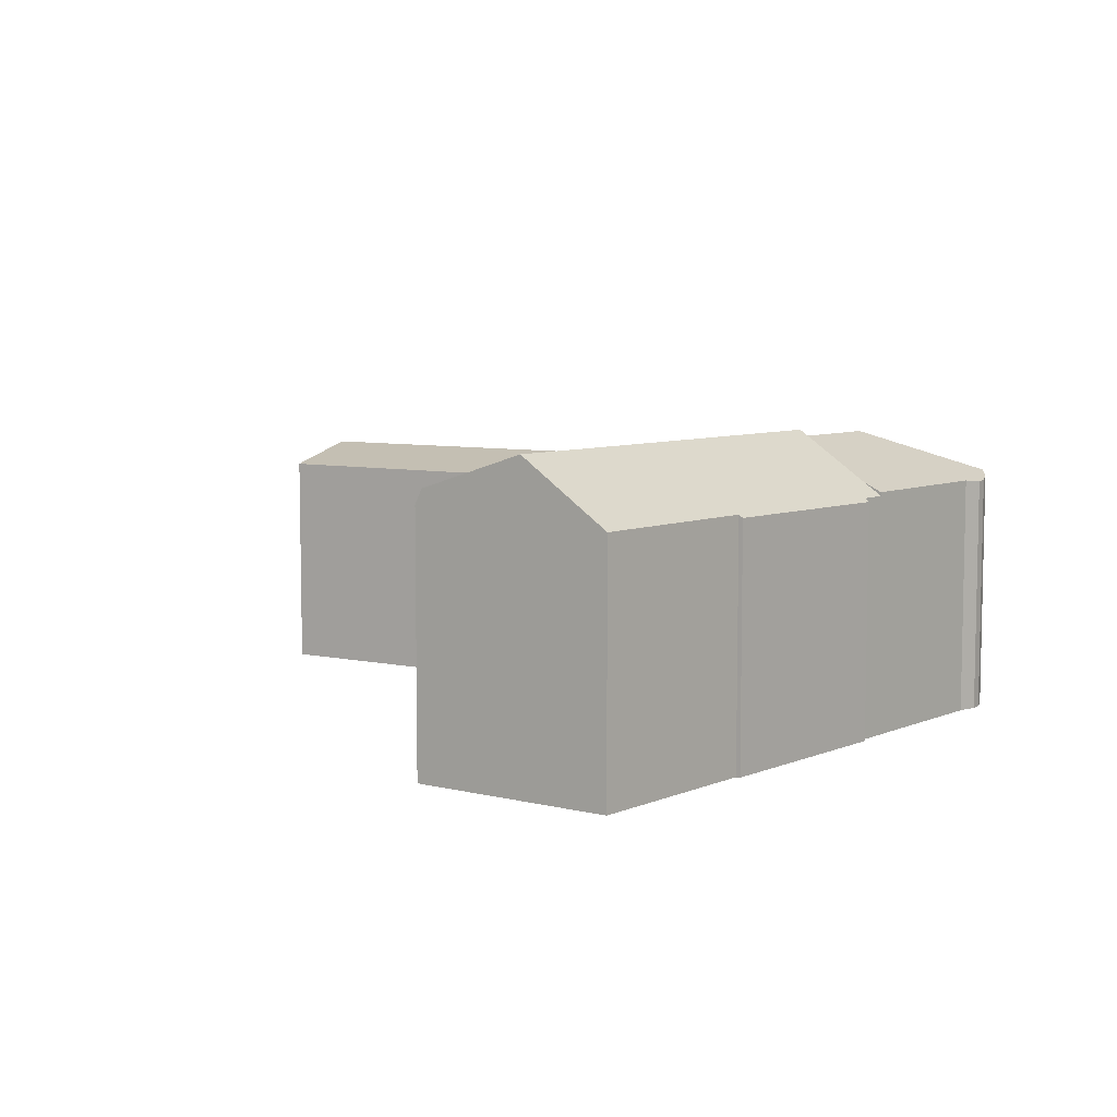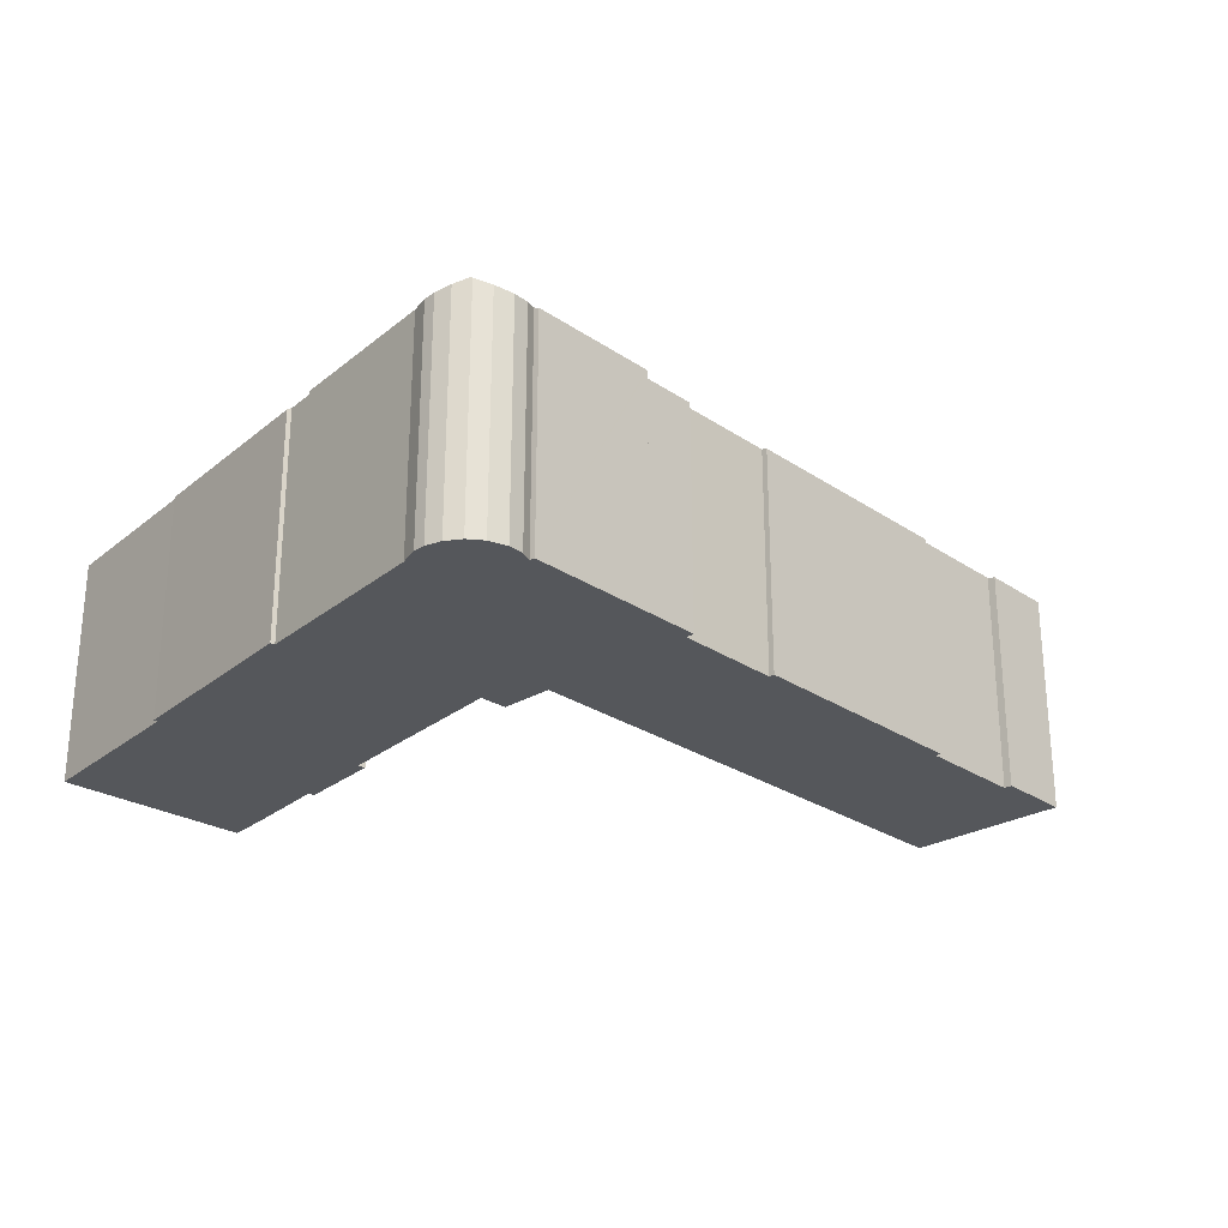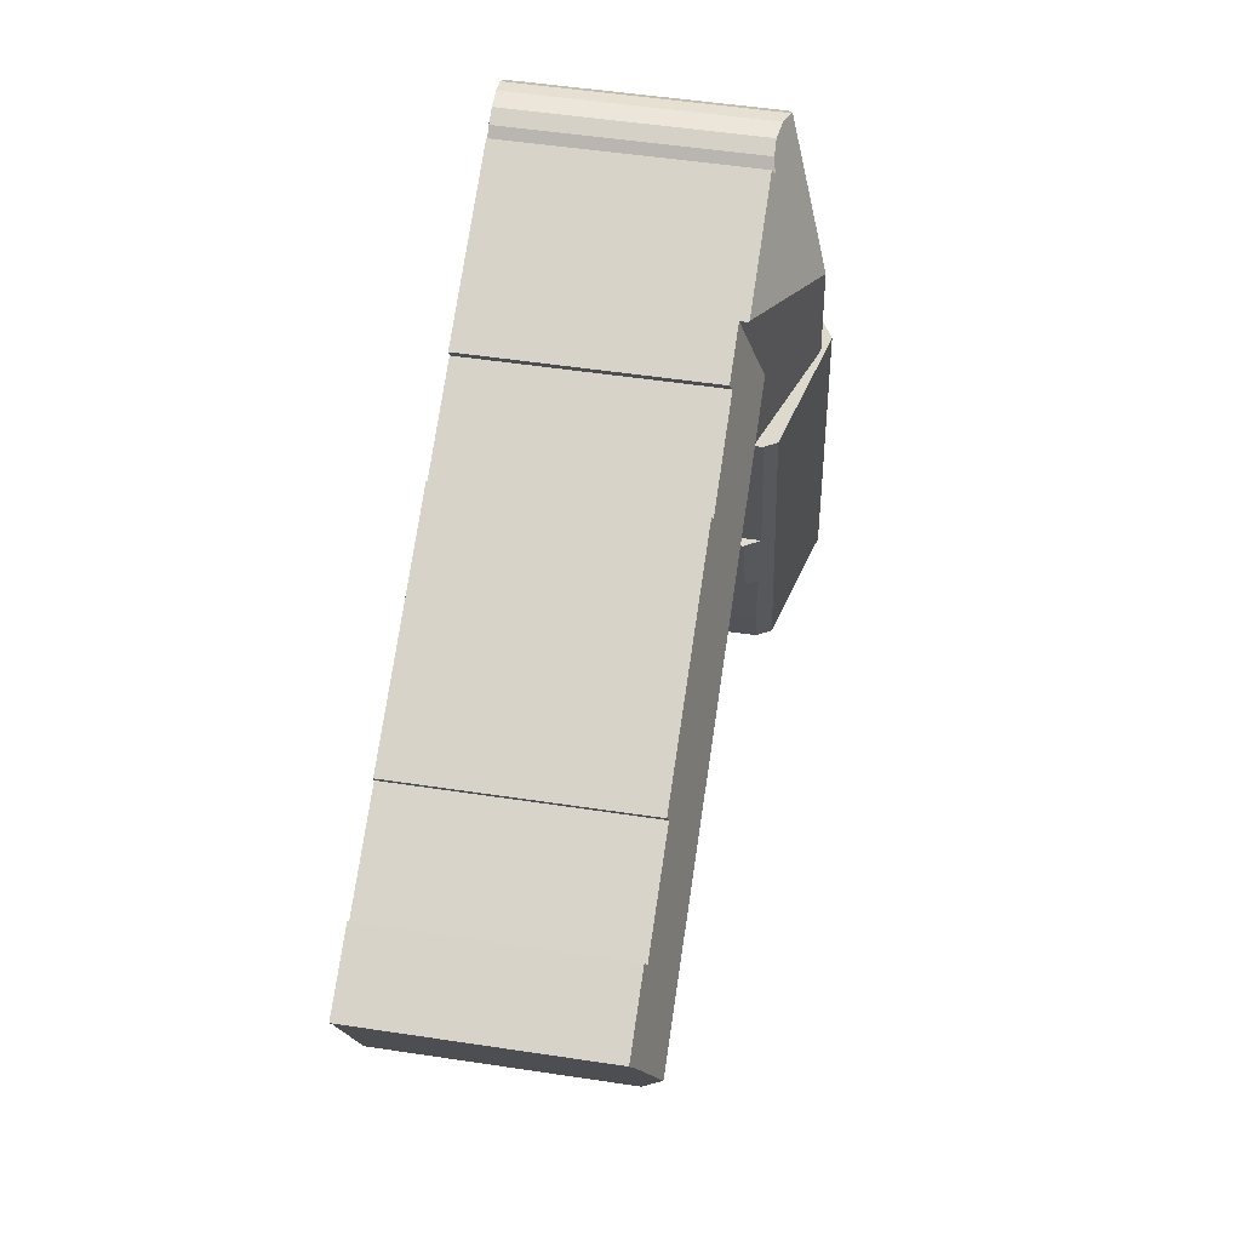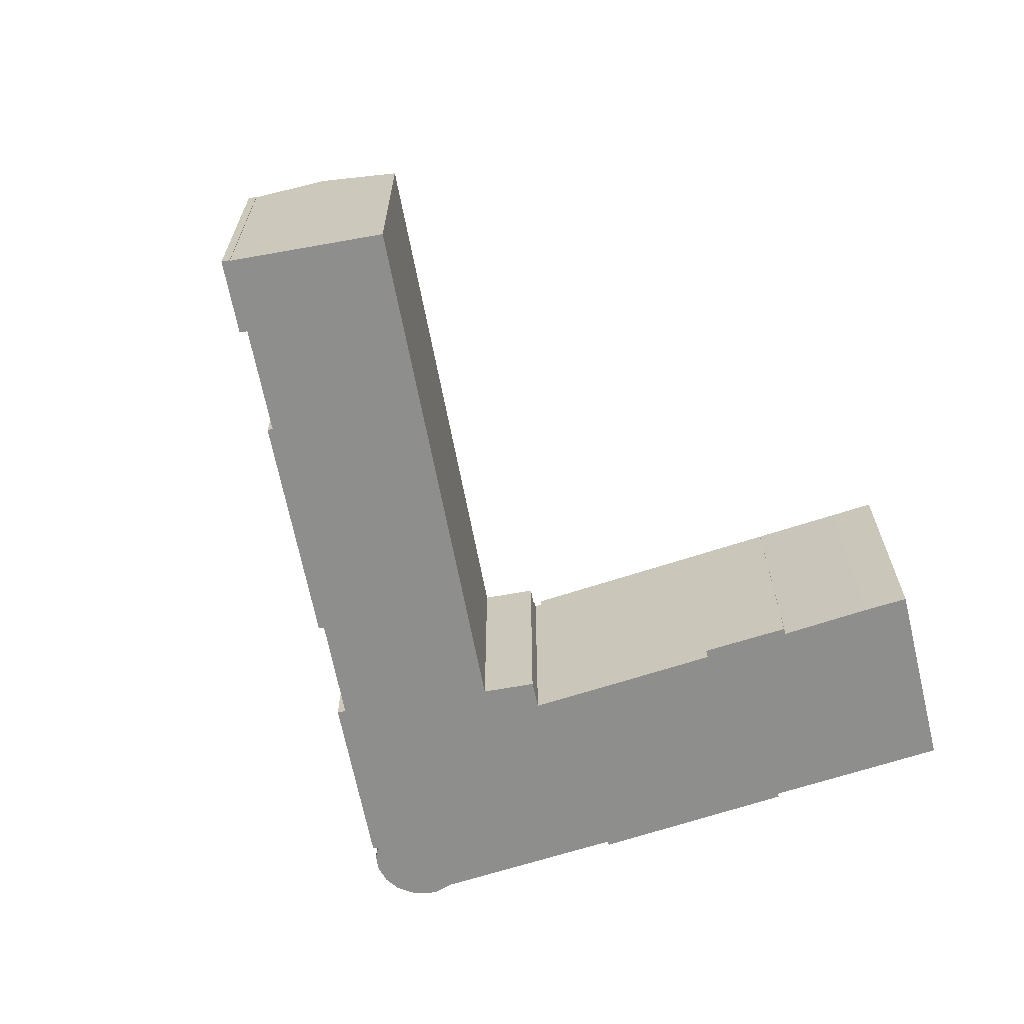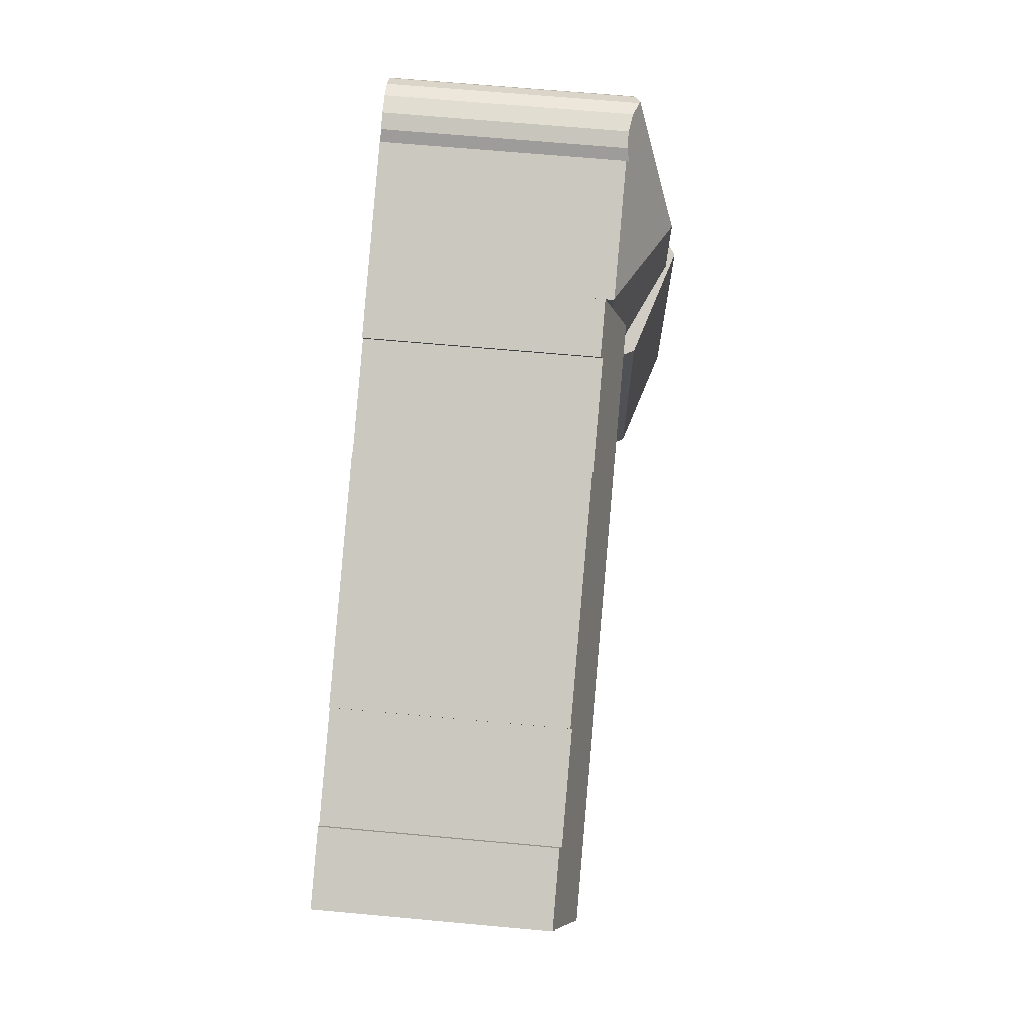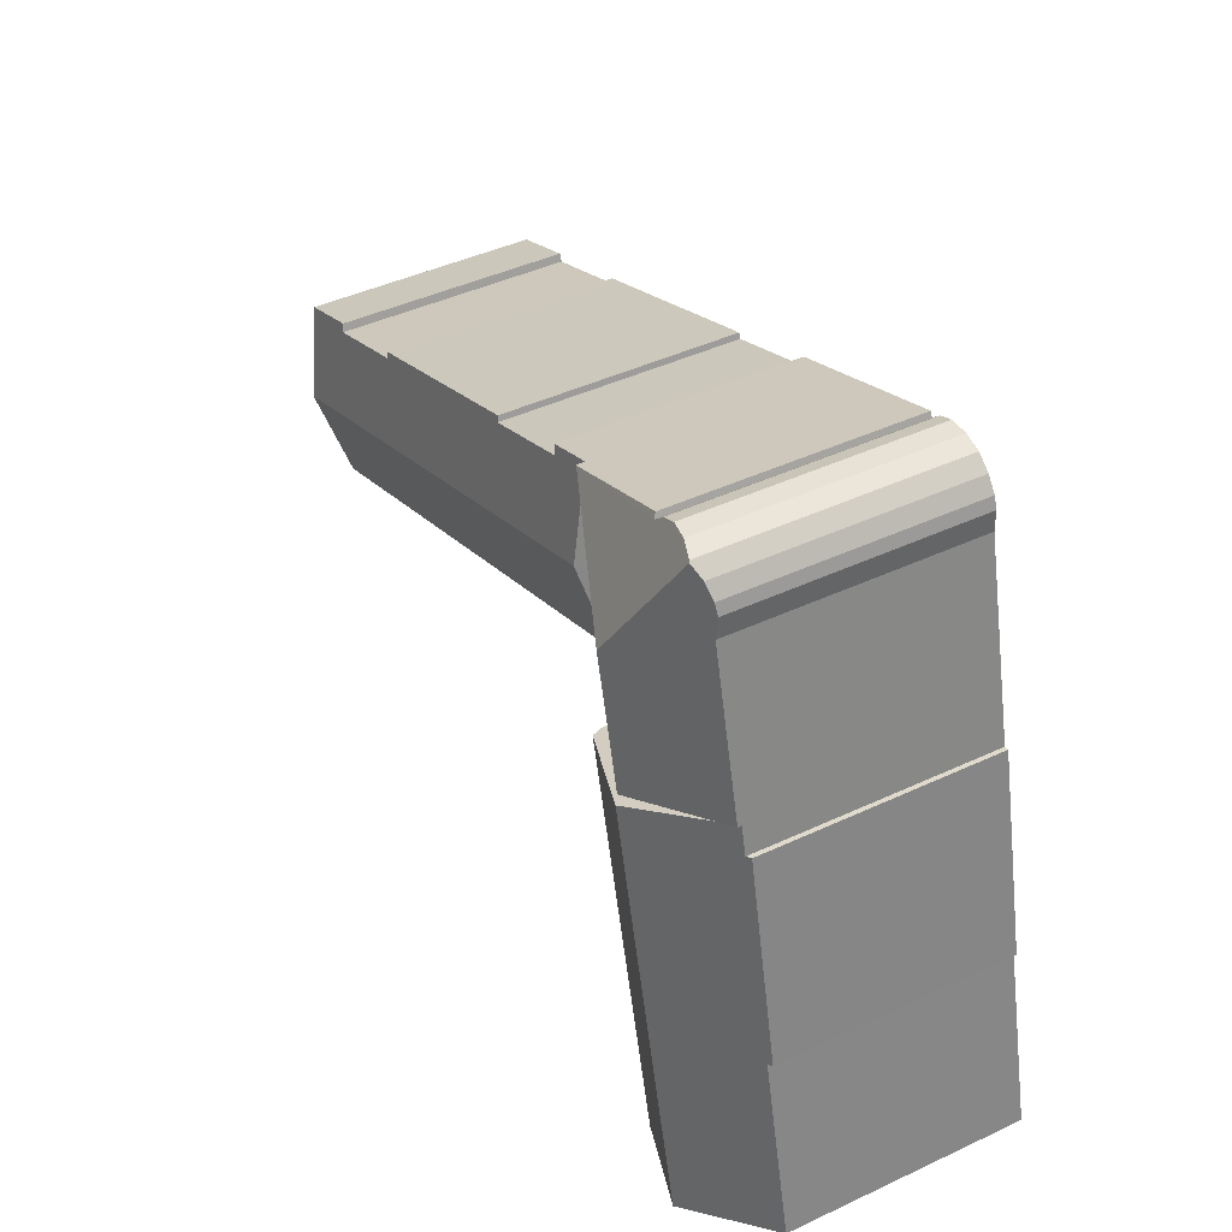
<metadata>
{"format":"obj","ext":"obj","renderer":"f3d","projection":"perspective","resolution":1024,"background":"white","views":[{"elev":7.1,"azim":-126.1,"up":"+Y"},{"elev":-26.4,"azim":-24.6,"up":"+Y"},{"elev":52.7,"azim":99.2,"up":"+Z"},{"elev":-64.8,"azim":122.5,"up":"+Y"},{"elev":65.1,"azim":95.3,"up":"+Z"},{"elev":44.1,"azim":-118.6,"up":"+Z"}]}
</metadata>
<code>
v  18.16 26.71 34.47
v  7.664 27.1 -2.55
v  17.01 27.1 34.85
v  26.24 23.97 31.78
v  16.9 23.97 -5.623
v  10.79 22.65 36.92
v  8.577 21.53 34.89
v  9.222 21.54 37.44
v  3.729 21.35 16.58
v  8.162 21.25 34.97
v  4.083 21.61 16.46
v  0.542 22.01 -0.18
v  0 21.62 1.324e-15
v  21.14 21.52 6.201
v  20.57 22.68 6.355
v  23.19 21.39 14.18
v  26.79 22.84 31.6
v  25.13 22.85 24.98
v  24.36 22.86 21.93
v  22.49 22.84 14.39
v  18.6 22.51 -1.853
v  17.55 22.62 -5.841
v  22.49 -8.811e-16 14.39
v  23.19 -8.685e-16 14.18
v  8.577 -2.136e-15 34.89
v  8.162 -2.141e-15 34.97
v  9.222 -2.293e-15 37.44
v  10.79 -2.261e-15 36.92
v  26.24 -1.946e-15 31.78
v  26.79 -1.935e-15 31.6
v  17.01 -2.134e-15 34.85
v  18.16 -2.111e-15 34.47
v  21.14 -3.797e-16 6.201
v  20.57 -3.891e-16 6.355
v  18.6 1.135e-16 -1.853
v  17.55 3.577e-16 -5.841
v  25.13 -1.529e-15 24.98
v  24.36 -1.343e-15 21.93
v  0 0 0
v  16.9 3.443e-16 -5.623
v  7.664 1.561e-16 -2.55
v  0.542 1.102e-17 -0.18
v  4.083 -1.008e-15 16.46
v  3.729 -1.015e-15 16.58
v  10.9 21.88 44.1
v  9.222 21.87 37.44
v  17.01 25.76 34.85
v  18.16 26.33 34.47
v  19.68 26.33 40.56
v  12.94 21.89 52.16
v  21.09 26.33 46.2
v  15.51 22.5 57.16
v  13.01 21.71 54.06
v  13.41 21.77 55.09
v  14.34 22.06 56.31
v  15.66 22.42 57.27
v  17.22 21.95 57.71
v  18.98 21.68 57.61
v  20.32 21.71 57.01
v  21.17 21.92 56.17
v  32.67 21.67 52.09
v  21.39 21.68 56.63
v  32.77 21.62 52.05
v  32.09 21.62 49.35
v  30.88 21.62 44.48
v  29.66 21.62 39.61
v  28.96 21.62 36.8
v  26.94 22.02 32.19
v  27.73 21.62 31.9
v  26.24 22.3 31.78
v  26.79 22.02 31.6
v  26.94 -1.971e-15 32.19
v  27.73 -1.953e-15 31.9
v  12.94 -3.194e-15 52.16
v  10.9 -2.701e-15 44.1
v  13.01 -3.31e-15 54.06
v  13.41 -3.373e-15 55.09
v  14.34 -3.448e-15 56.31
v  15.66 -3.507e-15 57.27
v  15.51 -3.5e-15 57.16
v  21.17 -3.44e-15 56.17
v  21.39 -3.468e-15 56.63
v  17.22 -3.534e-15 57.71
v  18.98 -3.528e-15 57.61
v  32.77 -3.187e-15 52.05
v  32.67 -3.19e-15 52.09
v  20.32 -3.491e-15 57.01
v  30.88 -2.724e-15 44.48
v  28.96 -2.254e-15 36.8
v  32.09 -3.022e-15 49.35
v  29.66 -2.426e-15 39.61
v  28.96 20.88 36.8
v  31.34 20.9 35.92
v  31.31 20.88 35.85
v  80.55 22.91 24.39
v  77.65 20.93 17.32
v  30.88 22.91 44.48
v  29.45 20.88 31.27
v  27.73 20.88 31.9
v  37.48 20.9 50.16
v  32.77 20.91 52.05
v  37.15 21.11 49.43
v  46.45 21.11 45.66
v  46.64 20.98 46.14
v  67.16 21.1 37.32
v  67.32 20.97 37.81
v  72.28 21.1 35.26
v  76.64 21.1 33.51
v  76.66 21.09 33.55
v  76.93 20.91 34.19
v  83.18 21.11 30.8
v  83.53 20.91 31.52
v  83.28 21.08 30.89
v  83.23 21.11 30.78
v  83.25 21.1 30.82
v  83.23 -1.885e-15 30.78
v  83.53 -1.93e-15 31.52
v  83.28 -1.891e-15 30.89
v  83.25 -1.887e-15 30.82
v  83.18 -1.886e-15 30.8
v  77.65 -1.06e-15 17.32
v  80.55 -1.494e-15 24.39
v  31.34 -2.2e-15 35.92
v  29.45 -1.914e-15 31.27
v  31.31 -2.195e-15 35.85
v  67.16 -2.285e-15 37.32
v  67.32 -2.315e-15 37.81
v  46.45 -2.796e-15 45.66
v  46.64 -2.825e-15 46.14
v  37.48 -3.071e-15 50.16
v  37.15 -3.027e-15 49.43
v  76.64 -2.052e-15 33.51
v  72.28 -2.159e-15 35.26
v  76.93 -2.094e-15 34.19
v  76.66 -2.055e-15 33.55
g defaultobject
f 1 2 3
f 2 1 4
f 2 4 5
f 6 7 8
f 7 6 3
f 7 9 10
f 9 7 3
f 9 3 11
f 11 3 2
f 11 2 12
f 11 12 13
f 14 15 16
f 17 5 4
f 5 17 18
f 5 18 19
f 5 19 20
f 5 20 15
f 15 20 16
f 5 15 21
f 5 21 22
f 23 16 20
f 16 23 24
f 10 25 7
f 25 10 26
f 6 1 3
f 1 6 4
f 4 6 8
f 4 8 27
f 4 27 17
f 17 27 28
f 17 28 29
f 17 29 30
f 29 28 31
f 29 31 32
f 16 33 14
f 33 16 24
f 34 21 15
f 21 34 35
f 21 36 22
f 36 21 35
f 30 18 17
f 18 30 19
f 19 30 20
f 20 30 37
f 20 37 38
f 20 38 23
f 14 34 15
f 34 14 33
f 22 2 5
f 2 22 36
f 2 36 12
f 12 36 13
f 13 36 39
f 39 36 40
f 39 40 41
f 39 41 42
f 43 9 11
f 9 43 44
f 39 11 13
f 11 39 43
f 44 10 9
f 10 44 26
f 7 27 8
f 27 7 25
f 29 37 30
f 37 29 32
f 37 32 38
f 38 32 31
f 38 31 28
f 38 28 23
f 23 28 27
f 23 27 25
f 23 33 24
f 33 23 25
f 33 25 26
f 33 26 43
f 43 26 44
f 33 43 34
f 34 43 35
f 43 36 35
f 36 43 40
f 40 43 41
f 41 43 42
f 42 43 39
f 45 6 46
f 6 45 47
f 47 45 48
f 48 45 49
f 49 45 50
f 49 50 51
f 51 50 52
f 52 50 53
f 52 53 54
f 52 54 55
f 56 51 52
f 51 56 57
f 51 57 58
f 51 58 59
f 51 59 60
f 51 60 61
f 61 60 62
f 63 51 61
f 51 63 64
f 51 64 65
f 51 65 66
f 51 66 49
f 49 66 67
f 49 67 48
f 48 67 68
f 68 67 69
f 68 70 48
f 70 68 71
f 70 47 48
f 47 70 71
f 47 71 30
f 47 30 6
f 6 30 46
f 46 30 29
f 46 29 28
f 46 28 27
f 28 29 32
f 28 32 31
f 69 72 68
f 72 69 73
f 27 45 46
f 45 27 50
f 50 27 74
f 74 27 75
f 74 53 50
f 53 74 76
f 53 77 54
f 77 53 76
f 54 78 55
f 78 54 77
f 55 56 52
f 56 55 79
f 79 55 78
f 79 78 80
f 81 62 60
f 62 81 82
f 79 57 56
f 57 79 83
f 83 58 57
f 58 83 84
f 82 61 62
f 61 82 63
f 63 82 85
f 85 82 86
f 58 87 59
f 87 58 84
f 59 81 60
f 81 59 87
f 85 64 63
f 64 85 65
f 65 85 66
f 66 85 67
f 67 85 69
f 69 85 88
f 69 88 89
f 69 89 73
f 88 85 90
f 89 88 91
f 72 71 68
f 71 72 30
f 86 90 85
f 90 86 82
f 90 82 88
f 88 82 91
f 91 82 81
f 91 81 89
f 89 81 87
f 89 87 84
f 89 84 83
f 89 83 73
f 73 83 79
f 73 79 80
f 73 80 78
f 73 78 72
f 72 78 30
f 30 78 29
f 29 78 77
f 29 77 32
f 32 77 76
f 32 76 74
f 32 74 75
f 32 75 31
f 31 75 28
f 28 75 27
f 92 93 94
f 93 95 96
f 95 93 97
f 97 93 66
f 66 93 92
f 98 92 94
f 92 98 99
f 100 64 101
f 64 100 97
f 97 100 102
f 102 95 97
f 95 102 103
f 95 103 104
f 95 104 105
f 105 104 106
f 95 105 107
f 95 107 108
f 95 108 109
f 95 109 110
f 95 110 111
f 111 110 112
f 111 112 113
f 111 113 114
f 114 113 115
f 115 116 114
f 116 115 113
f 116 113 112
f 116 112 117
f 116 117 118
f 116 118 119
f 120 95 111
f 95 120 96
f 96 120 121
f 121 120 122
f 123 94 93
f 94 123 98
f 98 123 124
f 124 123 125
f 106 126 105
f 126 106 127
f 116 111 114
f 111 116 120
f 121 93 96
f 93 121 123
f 124 99 98
f 99 124 73
f 73 92 99
f 92 73 66
f 66 73 97
f 97 73 64
f 64 73 101
f 101 73 91
f 101 91 85
f 91 73 89
f 85 91 90
f 90 91 88
f 128 104 103
f 104 128 129
f 85 100 101
f 100 85 130
f 102 128 103
f 128 102 131
f 129 106 104
f 106 129 127
f 126 107 105
f 107 126 108
f 108 126 132
f 132 126 133
f 110 117 112
f 117 110 134
f 100 131 102
f 131 100 130
f 132 109 108
f 109 132 110
f 110 132 134
f 134 132 135
f 85 131 130
f 129 126 127
f 126 129 121
f 121 129 128
f 121 128 123
f 123 128 131
f 123 131 85
f 123 85 90
f 123 90 88
f 123 88 91
f 123 91 89
f 123 89 125
f 125 89 124
f 124 89 73
f 134 118 117
f 118 134 119
f 119 134 116
f 116 134 120
f 120 134 122
f 122 134 135
f 122 135 132
f 122 132 133
f 122 133 126
f 122 126 121

</code>
